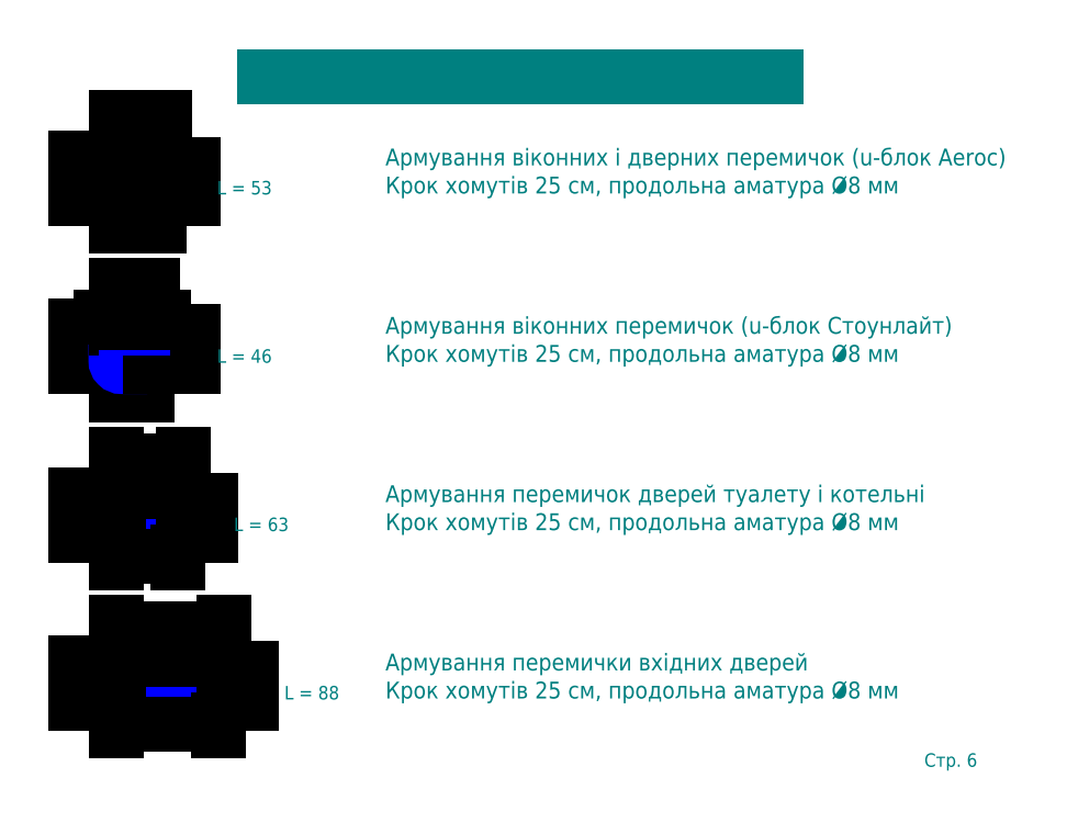
<metadata>
{"format":"dxf","ext":"dxf","renderer":"ezdxf+matplotlib","layout":"modelspace","background":"white","min_lineweight":24,"dpi":150}
</metadata>
<code>
0
SECTION
2
ENTITIES
0
HATCH
8
metal
10
0
20
0
30
0
210
0
220
0
230
1
2
SOLID
70
    1
71
    0
91
    1
92
    0
93
    1
72
    2
10
1.2
20
110.8
40
0.4
50
0
51
360
73
    1
97
    0
75
    0
76
    1
98
    0
0
HATCH
8
metal
10
0
20
0
30
0
210
0
220
0
230
1
2
SOLID
70
    1
71
    0
91
    1
92
    0
93
    1
72
    2
10
9.8
20
110.8
40
0.4
50
0
51
360
73
    1
97
    0
75
    0
76
    1
98
    0
0
HATCH
8
metal
10
0
20
0
30
0
210
0
220
0
230
1
2
SOLID
70
    1
71
    0
91
    1
92
    0
93
    1
72
    2
10
9.8
20
101.2
40
0.4
50
0
51
360
73
    1
97
    0
75
    0
76
    1
98
    0
0
HATCH
8
metal
10
0
20
0
30
0
210
0
220
0
230
1
2
SOLID
70
    1
71
    0
91
    1
92
    0
93
    1
72
    2
10
13.4
20
151.2
40
0.4
50
0
51
360
73
    1
97
    0
75
    0
76
    1
98
    0
0
HATCH
8
metal
10
0
20
0
30
0
210
0
220
0
230
1
2
SOLID
70
    1
71
    0
91
    1
92
    0
93
    1
72
    2
10
13.4
20
160.6
40
0.4
50
0
51
360
73
    1
97
    0
75
    0
76
    1
98
    0
0
HATCH
8
metal
10
0
20
0
30
0
210
0
220
0
230
1
2
SOLID
70
    1
71
    0
91
    1
92
    0
93
    1
72
    2
10
1.2
20
160.6
40
0.4
50
0
51
360
73
    1
97
    0
75
    0
76
    1
98
    0
0
HATCH
8
metal
10
0
20
0
30
0
210
0
220
0
230
1
2
SOLID
70
    1
71
    0
91
    1
92
    0
93
    1
72
    2
10
1.2
20
151.2
40
0.4
50
0
51
360
73
    1
97
    0
75
    0
76
    1
98
    0
0
HATCH
8
metal
10
0
20
0
30
0
210
0
220
0
230
1
2
SOLID
70
    1
71
    0
91
    1
92
    0
93
    1
72
    2
10
30.8
20
10.8
40
0.4
50
0
51
360
73
    1
97
    0
75
    0
76
    1
98
    0
0
HATCH
8
metal
10
0
20
0
30
0
210
0
220
0
230
1
2
SOLID
70
    1
71
    0
91
    1
92
    0
93
    1
72
    2
10
30.8
20
1.2
40
0.4
50
0
51
360
73
    1
97
    0
75
    0
76
    1
98
    0
0
HATCH
8
metal
10
0
20
0
30
0
210
0
220
0
230
1
2
SOLID
70
    1
71
    0
91
    1
92
    0
93
    1
72
    2
10
1.2
20
1.2
40
0.4
50
0
51
360
73
    1
97
    0
75
    0
76
    1
98
    0
0
HATCH
8
metal
10
0
20
0
30
0
210
0
220
0
230
1
2
SOLID
70
    1
71
    0
91
    1
92
    0
93
    1
72
    2
10
1.2
20
10.8
40
0.4
50
0
51
360
73
    1
97
    0
75
    0
76
    1
98
    0
0
HATCH
8
metal
10
0
20
0
30
0
210
0
220
0
230
1
2
SOLID
70
    1
71
    0
91
    1
92
    0
93
    1
72
    2
10
1.2
20
60.8
40
0.4
50
0
51
360
73
    1
97
    0
75
    0
76
    1
98
    0
0
HATCH
8
metal
10
0
20
0
30
0
210
0
220
0
230
1
2
SOLID
70
    1
71
    0
91
    1
92
    0
93
    1
72
    2
10
1.2
20
51.2
40
0.4
50
0
51
360
73
    1
97
    0
75
    0
76
    1
98
    0
0
HATCH
8
metal
10
0
20
0
30
0
210
0
220
0
230
1
2
SOLID
70
    1
71
    0
91
    1
92
    0
93
    1
72
    2
10
18.8
20
51.2
40
0.4
50
0
51
360
73
    1
97
    0
75
    0
76
    1
98
    0
0
HATCH
8
metal
10
0
20
0
30
0
210
0
220
0
230
1
2
SOLID
70
    1
71
    0
91
    1
92
    0
93
    1
72
    2
10
18.8
20
60.8
40
0.4
50
0
51
360
73
    1
97
    0
75
    0
76
    1
98
    0
0
HATCH
8
metal
10
0
20
0
30
0
210
0
220
0
230
1
2
SOLID
70
    1
71
    0
91
    1
92
    0
93
    1
72
    2
10
1.2
20
101.2
40
0.4
50
0
51
360
73
    1
97
    0
75
    0
76
    1
98
    0
0
CIRCLE
8
metal
10
1.2
20
101.2
40
0.4
0
CIRCLE
8
metal
10
1.2
20
60.8
40
0.4
0
CIRCLE
8
metal
10
1.2
20
51.2
40
0.4
0
DIMENSION
8
rozmir_zagib
2
*D1
10
-3.1
20
51.9
30
0
11
-6.1
21
56.85
31
0
70
   32
71
    5
3
Standard
53
0
210
0
220
0
230
1
13
1.7
23
62
33
0
14
-2.842e-14
24
51.7
34
0
50
90
0
CIRCLE
8
metal
10
18.8
20
60.8
40
0.4
0
CIRCLE
8
metal
10
18.8
20
51.2
40
0.4
0
LWPOLYLINE
8
metal
90
    8
70
    1
43
0
10
18.3
20
50.6
42
0.4142
10
19.4
20
51.7
10
19.4
20
60.3
42
0.4142
10
18.3
20
61.4
10
1.7
20
61.4
42
0.4142
10
0.6
20
60.3
10
0.6
20
51.7
42
0.4142
10
1.7
20
50.6
0
LWPOLYLINE
8
metal
90
    8
70
    1
43
0
10
18.3
20
50
42
0.4142
10
20
20
51.7
10
20
20
60.3
42
0.4142
10
18.3
20
62
10
1.7
20
62
42
0.4142
10
-1.421e-13
20
60.3
10
-2.265e-14
20
51.7
42
0.4142
10
1.7
20
50
0
DIMENSION
8
rozmir_zagib
2
*D2
10
12.9
20
43.7
30
0
11
9.15
21
46.7
31
0
70
   32
71
    5
3
Standard
53
0
210
0
220
0
230
1
13
-2.842e-14
23
51.7
33
0
14
18.3
24
50
34
0
0
DIMENSION
8
rozmir_zagib
2
*D3
10
26.3
20
60.3
30
0
11
23.3
21
55.15
31
0
70
   32
71
    5
3
Standard
53
0
210
0
220
0
230
1
13
18.3
23
50
33
0
14
20
24
60.3
34
0
50
90
0
LINE
8
metal
10
8
20
62
11
8
21
61.4
0
LINE
8
metal
10
13
20
62
11
13
21
61.4
0
DIMENSION
8
rozmir_zagib
2
*D4
10
1.7
20
64.9
30
0
11
7.35
21
67.9
31
0
70
   32
71
    5
3
Standard
53
0
210
0
220
0
230
1
13
13
23
62
33
0
14
1.7
24
62
34
0
0
DIMENSION
8
rozmir
2
*D5
10
-10
20
62
30
0
11
-13
21
56
31
0
70
   32
71
    5
72
    0
3
Standard
53
0
210
0
220
0
230
1
13
1.7
23
50
33
0
14
1.7
24
62
34
0
50
90
0
DIMENSION
8
rozmir
2
*D6
10
20
20
72
30
0
11
10
21
75
31
0
70
   32
71
    5
72
    0
3
Standard
53
0
210
0
220
0
230
1
13
0
23
60.3
33
0
14
20
24
60.3
34
0
0
MTEXT
8
rozmir_zagib
10
35
20
50
30
0
40
4
41
17.11
71
    7
72
    1
1
L = 63
7
cyrillic_ii
210
0
220
0
230
1
50
0
73
    2
44
1
0
CIRCLE
8
metal
10
1.2
20
10.8
40
0.4
0
CIRCLE
8
metal
10
1.2
20
1.2
40
0.4
0
DIMENSION
8
rozmir_zagib
2
*D7
10
-3.1
20
1.9
30
0
11
-6.1
21
6.85
31
0
70
   32
71
    5
3
Standard
53
0
210
0
220
0
230
1
13
1.7
23
12
33
0
14
0
24
1.7
34
0
50
90
0
CIRCLE
8
metal
10
30.8
20
10.8
40
0.4
0
CIRCLE
8
metal
10
30.8
20
1.2
40
0.4
0
LWPOLYLINE
8
metal
90
    8
70
    1
43
0
10
30.3
20
0.6
42
0.4142
10
31.4
20
1.7
10
31.4
20
10.3
42
0.4142
10
30.3
20
11.4
10
1.7
20
11.4
42
0.4142
10
0.6
20
10.3
10
0.6
20
1.7
42
0.4142
10
1.7
20
0.6
0
LWPOLYLINE
8
metal
90
    8
70
    1
43
0
10
30.3
20
-3.997e-15
42
0.4142
10
32
20
1.7
10
32
20
10.3
42
0.4142
10
30.3
20
12
10
1.7
20
12
42
0.4142
10
-5.684e-14
20
10.3
10
-1.936e-13
20
1.7
42
0.4142
10
1.7
20
-3.775e-15
0
DIMENSION
8
rozmir_zagib
2
*D8
10
12.9
20
-6.3
30
0
11
15.15
21
-3.3
31
0
70
   32
71
    5
3
Standard
53
0
210
0
220
0
230
1
13
0
23
1.7
33
0
14
30.3
24
-3.553e-15
34
0
0
DIMENSION
8
rozmir_zagib
2
*D9
10
38.3
20
10.3
30
0
11
35.3
21
5.15
31
0
70
   32
71
    5
3
Standard
53
0
210
0
220
0
230
1
13
30.3
23
-3.553e-15
33
0
14
32
24
10.3
34
0
50
90
0
LINE
8
metal
10
13
20
12
11
13
21
11.4
0
LINE
8
metal
10
18
20
12
11
18
21
11.4
0
DIMENSION
8
rozmir_zagib
2
*D10
10
1.7
20
14.9
30
0
11
9.85
21
17.9
31
0
70
   32
71
    5
3
Standard
53
0
210
0
220
0
230
1
13
18
23
12
33
0
14
1.7
24
12
34
0
0
DIMENSION
8
rozmir
2
*D11
10
-10
20
12
30
0
11
-13
21
6
31
0
70
   32
71
    5
72
    0
3
Standard
53
0
210
0
220
0
230
1
13
1.7
23
1.421e-14
33
0
14
1.7
24
12
34
0
50
90
0
DIMENSION
8
rozmir
2
*D12
10
32
20
22
30
0
11
16
21
25
31
0
70
   32
71
    5
72
    0
3
Standard
53
0
210
0
220
0
230
1
13
5.684e-14
23
10.3
33
0
14
32
24
10.3
34
0
0
MTEXT
8
rozmir_zagib
10
50
20
0
30
0
40
4
41
17.11
71
    7
72
    1
1
L = 88
7
cyrillic_ii
210
0
220
0
230
1
50
0
73
    2
44
1
0
MTEXT
8
tekst
10
240
20
-20
30
0
40
4
41
16.33
71
    7
72
    1
1
Стр. 6
7
cyrillic_ii
210
0
220
0
230
1
50
360
73
    2
44
1
0
MTEXT
8
tekst
10
80
20
0
30
0
40
5
41
169.9
71
    7
72
    1
1
Армування перемички вхідних дверей\PКрок хомутів 25 см, продольна аматура %%C8 мм
7
cyrillic_ii
210
0
220
0
230
1
50
0
73
    2
44
1
0
MTEXT
8
tekst
10
80
20
50
30
0
40
5
41
175.4
71
    7
72
    1
1
Армування перемичок дверей туалету і котельні\PКрок хомутів 25 см, продольна аматура %%C8 мм
7
cyrillic_ii
210
0
220
0
230
1
50
0
73
    2
44
1
0
CIRCLE
8
metal
10
1.2
20
151.2
40
0.4
0
CIRCLE
8
metal
10
1.2
20
160.6
40
0.4
0
CIRCLE
8
metal
10
13.4
20
160.6
40
0.4
0
CIRCLE
8
metal
10
13.4
20
151.2
40
0.4
0
LWPOLYLINE
8
metal
90
    8
70
    1
43
0
10
12.9
20
150.6
42
0.4142
10
14
20
151.7
10
14
20
160.1
42
0.4142
10
12.9
20
161.2
10
1.7
20
161.2
42
0.4142
10
0.6
20
160.1
10
0.6
20
151.7
42
0.4142
10
1.7
20
150.6
0
LWPOLYLINE
8
metal
90
    8
70
    1
43
0
10
12.9
20
150
42
0.4142
10
14.6
20
151.7
10
14.6
20
160.1
42
0.4142
10
12.9
20
161.8
10
1.7
20
161.8
42
0.4142
10
-4.441e-16
20
160.1
10
2.22e-16
20
151.7
42
0.4142
10
1.7
20
150
0
LINE
8
metal
10
4.8
20
161.8
11
4.8
21
161.2
0
LINE
8
metal
10
9.8
20
161.8
11
9.8
21
161.2
0
DIMENSION
8
rozmir_zagib
2
*D13
10
1.7
20
164.7
30
0
11
5.75
21
167.7
31
0
70
   32
71
    5
3
Standard
53
0
210
0
220
0
230
1
13
9.8
23
161.8
33
0
14
1.7
24
161.8
34
0
0
DIMENSION
8
rozmir_zagib
2
*D14
10
-3.1
20
151.7
30
0
11
-6.1
21
156.8
31
0
70
   32
71
    5
3
Standard
53
0
210
0
220
0
230
1
13
1.7
23
161.8
33
0
14
0
24
151.7
34
0
50
90
0
DIMENSION
8
rozmir_zagib
2
*D15
10
12.9
20
143.7
30
0
11
6.45
21
146.7
31
0
70
   32
71
    5
3
Standard
53
0
210
0
220
0
230
1
13
0
23
151.7
33
0
14
12.9
24
150
34
0
0
DIMENSION
8
rozmir_zagib
2
*D16
10
20.9
20
160.1
30
0
11
17.9
21
155.1
31
0
70
   32
71
    5
3
Standard
53
0
210
0
220
0
230
1
13
12.9
23
150
33
0
14
14.6
24
160.1
34
0
50
90
0
DIMENSION
8
rozmir
2
*D17
10
14
20
172
30
0
11
7.3
21
175
31
0
70
   32
71
    5
72
    0
3
Standard
53
0
210
0
220
0
230
1
13
-2.842e-14
23
160.1
33
0
14
14.6
24
160.1
34
0
0
DIMENSION
8
rozmir
2
*D18
10
-10
20
162
30
0
11
-13
21
155.9
31
0
70
   32
71
    5
72
    0
3
Standard
53
0
210
0
220
0
230
1
13
1.7
23
150
33
0
14
1.7
24
161.8
34
0
50
90
0
MTEXT
8
rozmir_zagib
10
30
20
150
30
0
40
4
41
17.11
71
    7
72
    1
1
L = 53
7
cyrillic_ii
210
0
220
0
230
1
50
0
73
    2
44
1
0
MTEXT
8
tekst
10
120
20
190
30
0
40
5
41
150.1
71
    5
72
    1
1
Перетини арматурних каркасів перемичок
7
cyrillic_ii
210
0
220
0
230
1
50
0
73
    2
44
1
0
LINE
8
tekst
10
44
20
186
11
196
21
186
0
MTEXT
8
tekst
10
80
20
150
30
0
40
5
41
198.9
71
    7
72
    1
1
Армування віконних і дверних перемичок (u-блок Aeroc)\PКрок хомутів 25 см, продольна аматура %%C8 мм
7
cyrillic_ii
210
0
220
0
230
1
50
0
73
    2
44
1
0
MTEXT
8
tekst
10
80
20
100
30
0
40
5
41
181.1
71
    7
72
    1
1
Армування віконних перемичок (u-блок Стоунлайт)\PКрок хомутів 25 см, продольна аматура %%C8 мм
7
cyrillic_ii
210
0
220
0
230
1
50
0
73
    2
44
1
0
CIRCLE
8
metal
10
9.8
20
101.2
40
0.4
0
DIMENSION
8
rozmir_zagib
2
*D19
10
12.9
20
93.7
30
0
11
4.65
21
96.7
31
0
70
   32
71
    5
3
Standard
53
0
210
0
220
0
230
1
13
0
23
101.7
33
0
14
9.3
24
100
34
0
0
CIRCLE
8
metal
10
1.2
20
110.8
40
0.4
0
DIMENSION
8
rozmir_zagib
2
*D20
10
-3.1
20
101.7
30
0
11
-6.1
21
106.8
31
0
70
   32
71
    5
3
Standard
53
0
210
0
220
0
230
1
13
1.7
23
112
33
0
14
0
24
101.7
34
0
50
90
0
DIMENSION
8
rozmir
2
*D21
10
-10
20
112
30
0
11
-13
21
106
31
0
70
   32
71
    5
72
    0
3
Standard
53
0
210
0
220
0
230
1
13
1.7
23
100
33
0
14
1.7
24
112
34
0
50
90
0
CIRCLE
8
metal
10
9.8
20
110.8
40
0.4
0
LWPOLYLINE
8
metal
90
    8
70
    1
43
0
10
9.3
20
100.6
42
0.4142
10
10.4
20
101.7
10
10.4
20
110.3
42
0.4142
10
9.3
20
111.4
10
1.7
20
111.4
42
0.4142
10
0.6
20
110.3
10
0.6
20
101.7
42
0.4142
10
1.7
20
100.6
0
LWPOLYLINE
8
metal
90
    8
70
    1
43
0
10
9.3
20
100
42
0.4142
10
11
20
101.7
10
11
20
110.3
42
0.4142
10
9.3
20
112
10
1.7
20
112
42
0.4142
10
-4.441e-16
20
110.3
10
2.22e-16
20
101.7
42
0.4142
10
1.7
20
100
0
DIMENSION
8
rozmir_zagib
2
*D22
10
20.9
20
110.1
30
0
11
17.9
21
105.2
31
0
70
   32
71
    5
3
Standard
53
0
210
0
220
0
230
1
13
9.3
23
100
33
0
14
11
24
110.3
34
0
50
90
0
DIMENSION
8
rozmir
2
*D23
10
14
20
122
30
0
11
5.5
21
125
31
0
70
   32
71
    5
72
    0
3
Standard
53
0
210
0
220
0
230
1
13
-2.842e-14
23
110.3
33
0
14
11
24
110.3
34
0
0
LINE
8
metal
10
3
20
112
11
3
21
111.4
0
LINE
8
metal
10
8
20
112
11
8
21
111.4
0
DIMENSION
8
rozmir_zagib
2
*D24
10
1.7
20
114.7
30
0
11
4.85
21
117.7
31
0
70
   32
71
    5
3
Standard
53
0
210
0
220
0
230
1
13
8
23
112
33
0
14
1.7
24
112
34
0
0
MTEXT
8
rozmir_zagib
10
30
20
100
30
0
40
4
41
17.56
71
    7
72
    1
1
L = 46
7
cyrillic_ii
210
0
220
0
230
1
50
0
73
    2
44
1
0
ENDSEC
0
EOF

</code>
